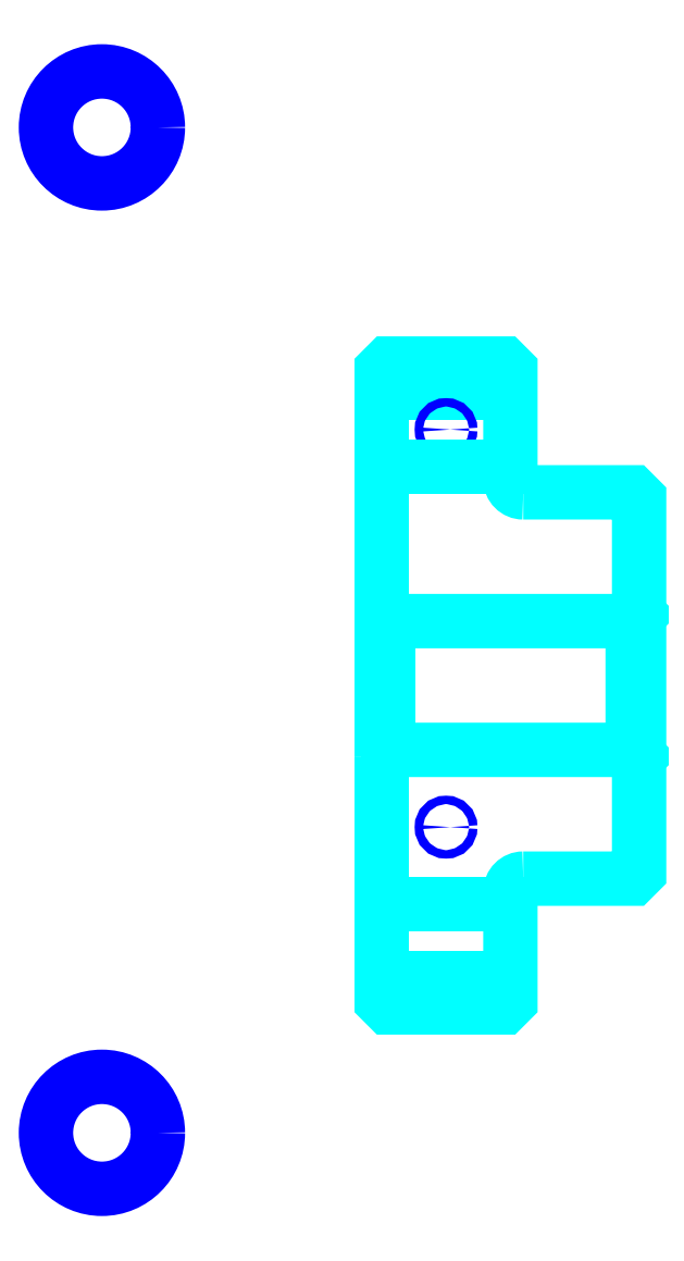
<metadata>
{"format":"dxf","ext":"dxf","renderer":"ezdxf+matplotlib","layout":"modelspace","background":"white","min_lineweight":24,"dpi":150}
</metadata>
<code>
0
SECTION
2
ENTITIES
0
LINE
8
0
10
88.04
20
111.3
30
0
11
98.04
21
111.3
31
0
0
LINE
8
0
10
88.04
20
65.84
30
0
11
98.04
21
65.84
31
0
0
LINE
8
0
10
107.5
20
83.59
30
0
11
108
21
83.09
31
0
0
LINE
8
0
10
107.5
20
93.59
30
0
11
108
21
94.09
31
0
0
LINE
8
0
10
88.54
20
93.59
30
0
11
88.54
21
83.59
31
0
0
POLYLINE
8
0
66
1
10
0
20
0
30
0
70
2
0
VERTEX
8
0
10
88.04
20
83.09
30
0
70
0
0
VERTEX
8
0
10
88.54
20
83.59
30
0
70
0
0
VERTEX
8
0
10
107.5
20
83.59
30
0
70
0
0
VERTEX
8
0
10
107.5
20
93.59
30
0
70
0
0
VERTEX
8
0
10
88.54
20
93.59
30
0
70
0
0
VERTEX
8
0
10
88.04
20
94.09
30
0
70
0
0
SEQEND
8
0
0
CIRCLE
8
0
10
93.04
20
108.5
30
0
40
0.3261
0
CIRCLE
8
0
10
66.3
20
131.9
30
0
40
4.348
0
CIRCLE
8
0
10
93.04
20
77.59
30
0
40
0.3261
0
CIRCLE
8
0
10
66.3
20
53.85
30
0
40
4.348
0
LINE
8
0
10
88.04
20
71.59
30
0
11
98.04
21
71.59
31
0
0
LINE
8
0
10
88.04
20
105.6
30
0
11
98.04
21
105.6
31
0
0
ARC
8
0
10
99.04
20
104.6
30
0
40
1
50
180
51
270
0
ARC
8
0
10
99.04
20
72.59
30
0
40
1
50
90
51
180
0
POLYLINE
8
0
66
1
10
0
20
0
30
0
70
2
0
VERTEX
8
0
10
88.04
20
83.09
30
0
70
0
0
VERTEX
8
0
10
88.04
20
64.09
30
0
70
0
0
VERTEX
8
0
10
88.54
20
63.59
30
0
70
0
0
VERTEX
8
0
10
97.54
20
63.59
30
0
70
0
0
VERTEX
8
0
10
98.04
20
64.09
30
0
70
0
0
VERTEX
8
0
10
98.04
20
72.59
30
0
70
0
0
SEQEND
8
0
0
POLYLINE
8
0
66
1
10
0
20
0
30
0
70
2
0
VERTEX
8
0
10
99.04
20
73.59
30
0
70
0
0
VERTEX
8
0
10
107.5
20
73.59
30
0
70
0
0
VERTEX
8
0
10
108
20
74.09
30
0
70
0
0
VERTEX
8
0
10
108
20
103.1
30
0
70
0
0
VERTEX
8
0
10
107.5
20
103.6
30
0
70
0
0
VERTEX
8
0
10
99.04
20
103.6
30
0
70
0
0
SEQEND
8
0
0
POLYLINE
8
0
66
1
10
0
20
0
30
0
70
2
0
VERTEX
8
0
10
98.04
20
104.6
30
0
70
0
0
VERTEX
8
0
10
98.04
20
113.1
30
0
70
0
0
VERTEX
8
0
10
97.54
20
113.6
30
0
70
0
0
VERTEX
8
0
10
88.54
20
113.6
30
0
70
0
0
VERTEX
8
0
10
88.04
20
113.1
30
0
70
0
0
VERTEX
8
0
10
88.04
20
83.09
30
0
70
0
0
SEQEND
8
0
0
ENDSEC
0
EOF

</code>
